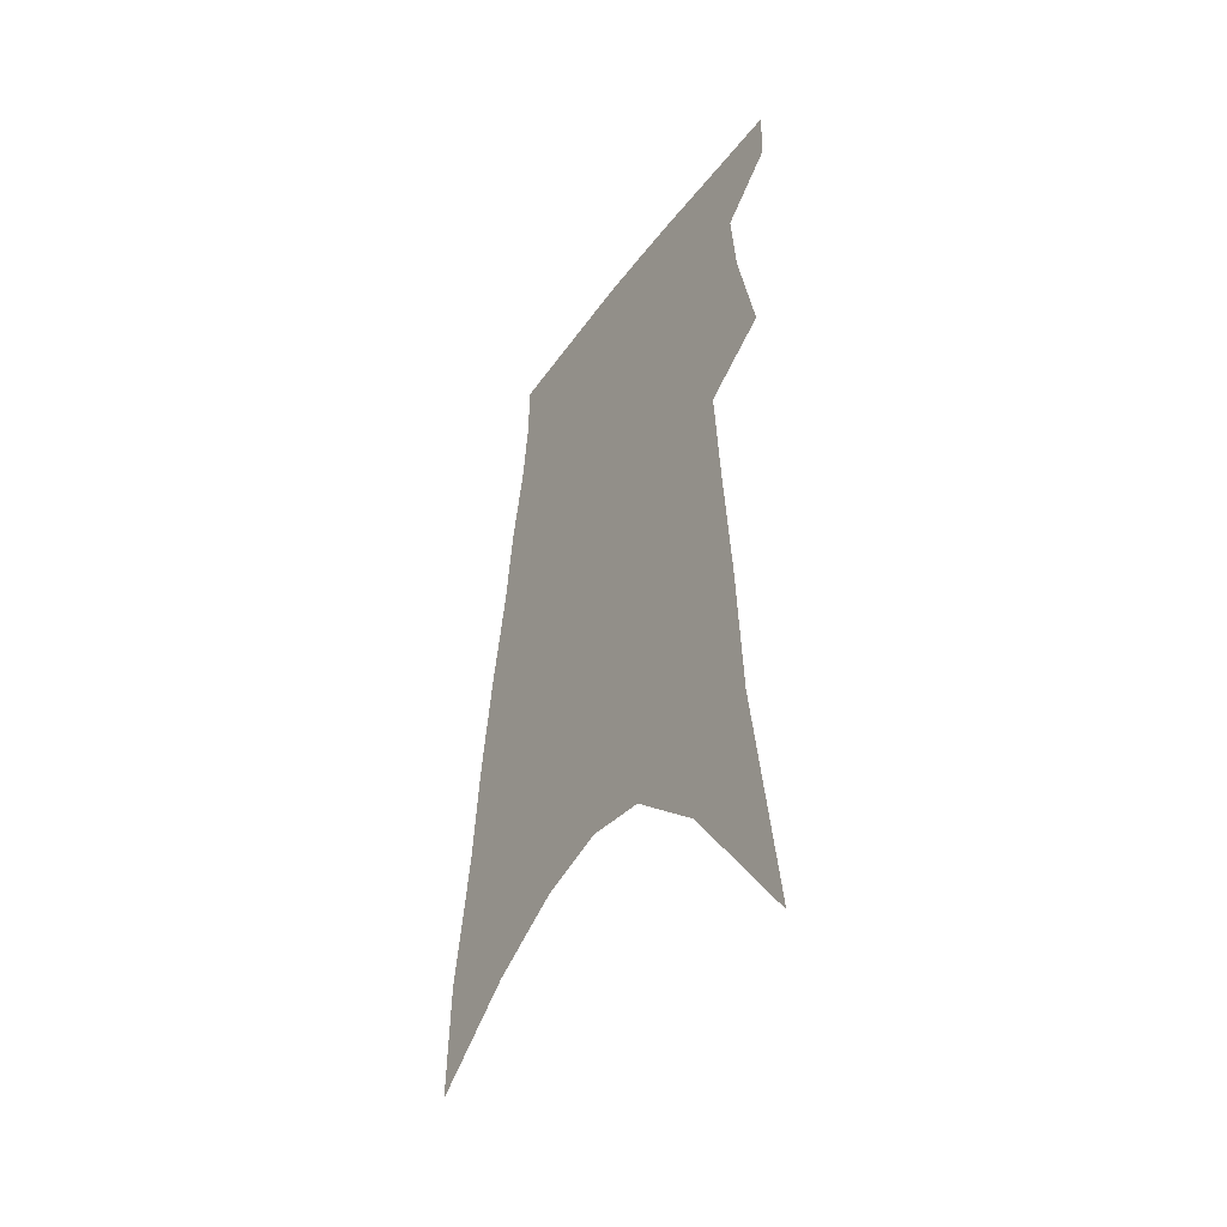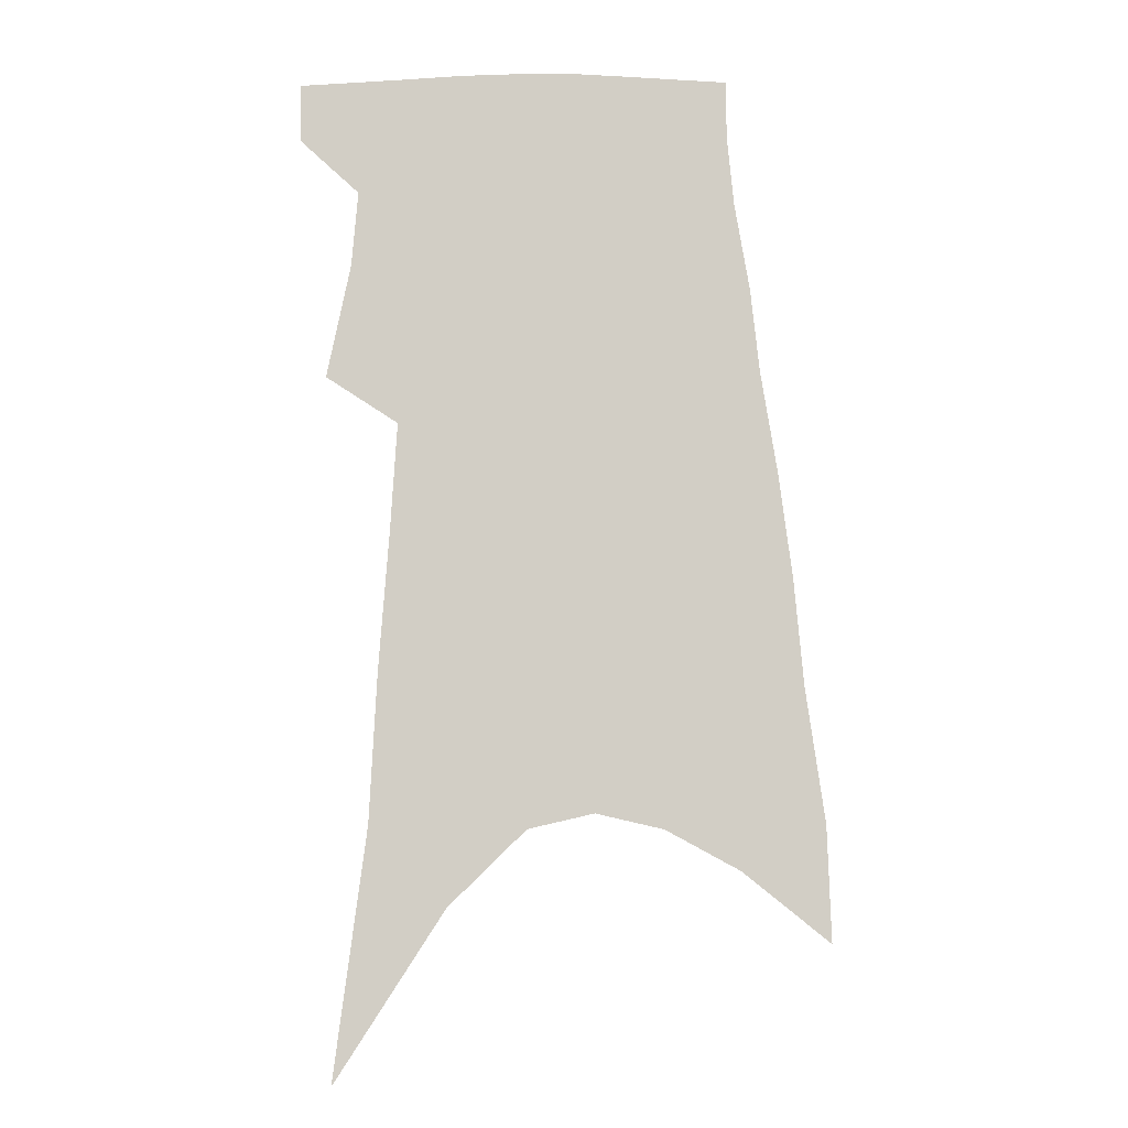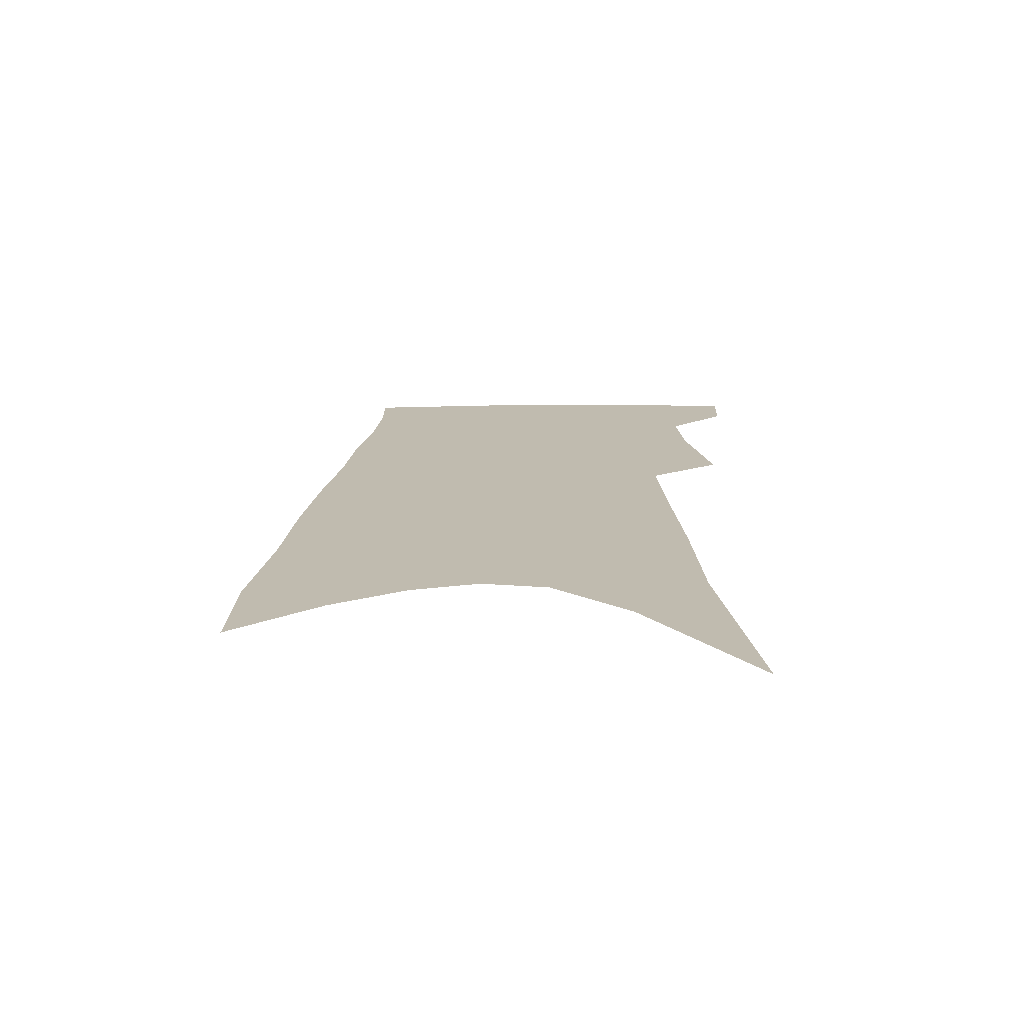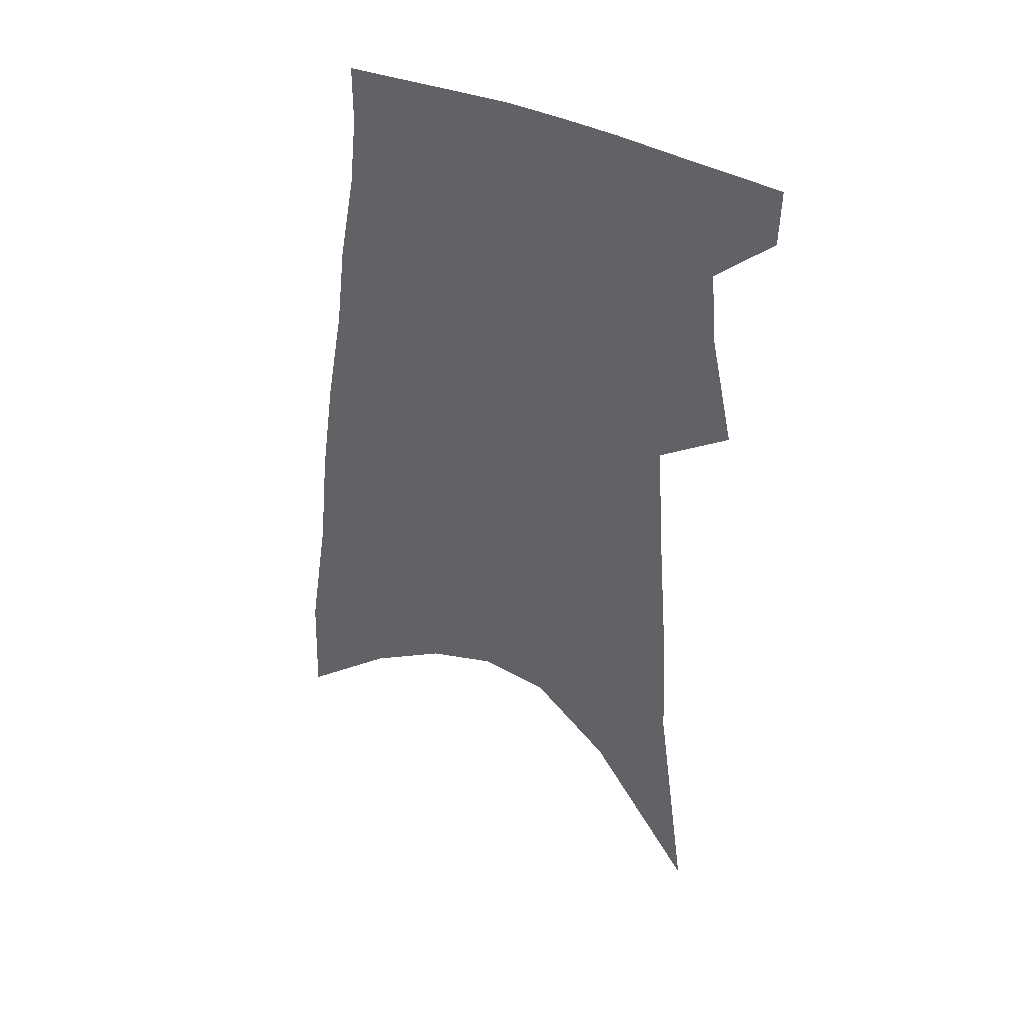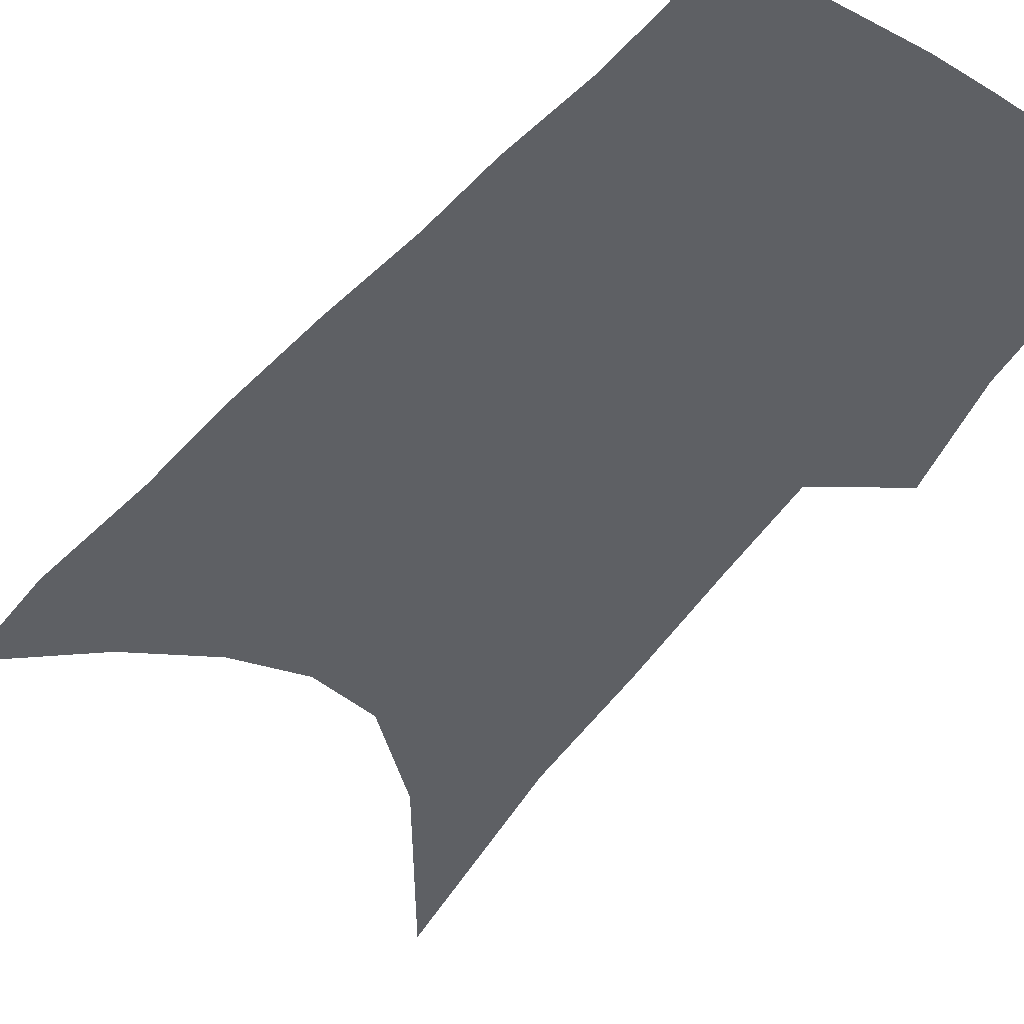
<metadata>
{"format":"obj","ext":"obj","renderer":"f3d","projection":"perspective","resolution":1024,"background":"white","views":[{"elev":-46.8,"azim":-123.2,"up":"+Y"},{"elev":-7.3,"azim":-7.7,"up":"+Y"},{"elev":-73.6,"azim":-178.9,"up":"+Y"},{"elev":41.4,"azim":-155.6,"up":"+Y"},{"elev":-43.1,"azim":147.5,"up":"+Z"}]}
</metadata>
<code>
v 532.3 347.3 0
v 532 359.8 0
v 538.5 294.7 0
v 543.6 319.8 0
v 545 336.1 0
v 544.9 349.1 0
v 543.7 361.1 0
v 541.6 144.1 0
v 548.7 198.5 0
v 550.3 230.9 0
v 552.6 260.7 0
v 554.1 285 0
v 556.2 306.8 0
v 557.5 324.4 0
v 557.7 338.5 0
v 556.9 350.4 0
v 555.6 362.4 0
v 565.4 180.9 0
v 567.6 220 0
v 567.6 247 0
v 568 271.3 0
v 568.2 291.4 0
v 568.8 309.3 0
v 569.7 326.7 0
v 569.6 339.6 0
v 569.1 351.6 0
v 567.5 363.8 0
v 582.5 197.5 0
v 581.9 226.1 0
v 581.5 253.7 0
v 581.1 275.6 0
v 581 294.9 0
v 581.4 313.5 0
v 581.5 328.2 0
v 581.6 341.3 0
v 580.8 352.7 0
v 579.5 364.8 0
v 597.2 200.9 0
v 595.7 229.8 0
v 594.7 252.2 0
v 593.8 274.9 0
v 593.2 297.1 0
v 593 314.3 0
v 592.9 329.1 0
v 592.8 341.8 0
v 592.5 353.3 0
v 591.5 365.5 0
v 612.4 197.5 0
v 610.1 226.4 0
v 607.7 254.1 0
v 606.3 276.1 0
v 605.5 295.1 0
v 604.9 312.1 0
v 604.2 328.6 0
v 604.1 341.8 0
v 604.3 353.8 0
v 604.4 365.4 0
v 629.2 188.5 0
v 625.8 219.2 0
v 622.5 247.1 0
v 620.6 269.7 0
v 618.7 290.8 0
v 617.3 309.3 0
v 617 324.8 0
v 615.9 340.5 0
v 615.6 354 0
v 616.1 365.2 0
v 649.1 172.9 0
v 648.2 198.5 0
v 643.7 228.5 0
v 641.5 252.6 0
v 638.3 276.1 0
v 634.5 298.7 0
v 632.5 317.2 0
v 629 336.9 0
v 627.5 352.4 0
v 627.5 365.1 0
v 691 451 0
f 5 6 1
f 1 6 2
f 6 7 2
f 12 13 3
f 3 13 4
f 13 14 4
f 4 14 5
f 14 15 5
f 5 15 6
f 15 16 6
f 6 16 7
f 16 17 7
f 8 18 9
f 18 19 9
f 9 19 10
f 19 20 10
f 10 20 11
f 20 21 11
f 11 21 12
f 21 22 12
f 12 22 13
f 22 23 13
f 13 23 14
f 23 24 14
f 14 24 15
f 24 25 15
f 15 25 16
f 25 26 16
f 16 26 17
f 26 27 17
f 18 28 19
f 28 29 19
f 19 29 20
f 29 30 20
f 20 30 21
f 30 31 21
f 21 31 22
f 31 32 22
f 22 32 23
f 32 33 23
f 23 33 24
f 33 34 24
f 24 34 25
f 34 35 25
f 25 35 26
f 35 36 26
f 26 36 27
f 36 37 27
f 28 38 29
f 38 39 29
f 29 39 30
f 39 40 30
f 30 40 31
f 40 41 31
f 31 41 32
f 41 42 32
f 32 42 33
f 42 43 33
f 33 43 34
f 43 44 34
f 34 44 35
f 44 45 35
f 35 45 36
f 45 46 36
f 36 46 37
f 46 47 37
f 38 48 39
f 48 49 39
f 39 49 40
f 49 50 40
f 40 50 41
f 50 51 41
f 41 51 42
f 51 52 42
f 42 52 43
f 52 53 43
f 43 53 44
f 53 54 44
f 44 54 45
f 54 55 45
f 45 55 46
f 55 56 46
f 46 56 47
f 56 57 47
f 48 58 49
f 58 59 49
f 49 59 50
f 59 60 50
f 50 60 51
f 60 61 51
f 51 61 52
f 61 62 52
f 52 62 53
f 62 63 53
f 53 63 54
f 63 64 54
f 54 64 55
f 64 65 55
f 55 65 56
f 65 66 56
f 56 66 57
f 66 67 57
f 58 68 59
f 68 69 59
f 59 69 60
f 69 70 60
f 60 70 61
f 70 71 61
f 61 71 62
f 71 72 62
f 62 72 63
f 72 73 63
f 63 73 64
f 73 74 64
f 64 74 65
f 74 75 65
f 65 75 66
f 75 76 66
f 66 76 67
f 76 77 67

</code>
